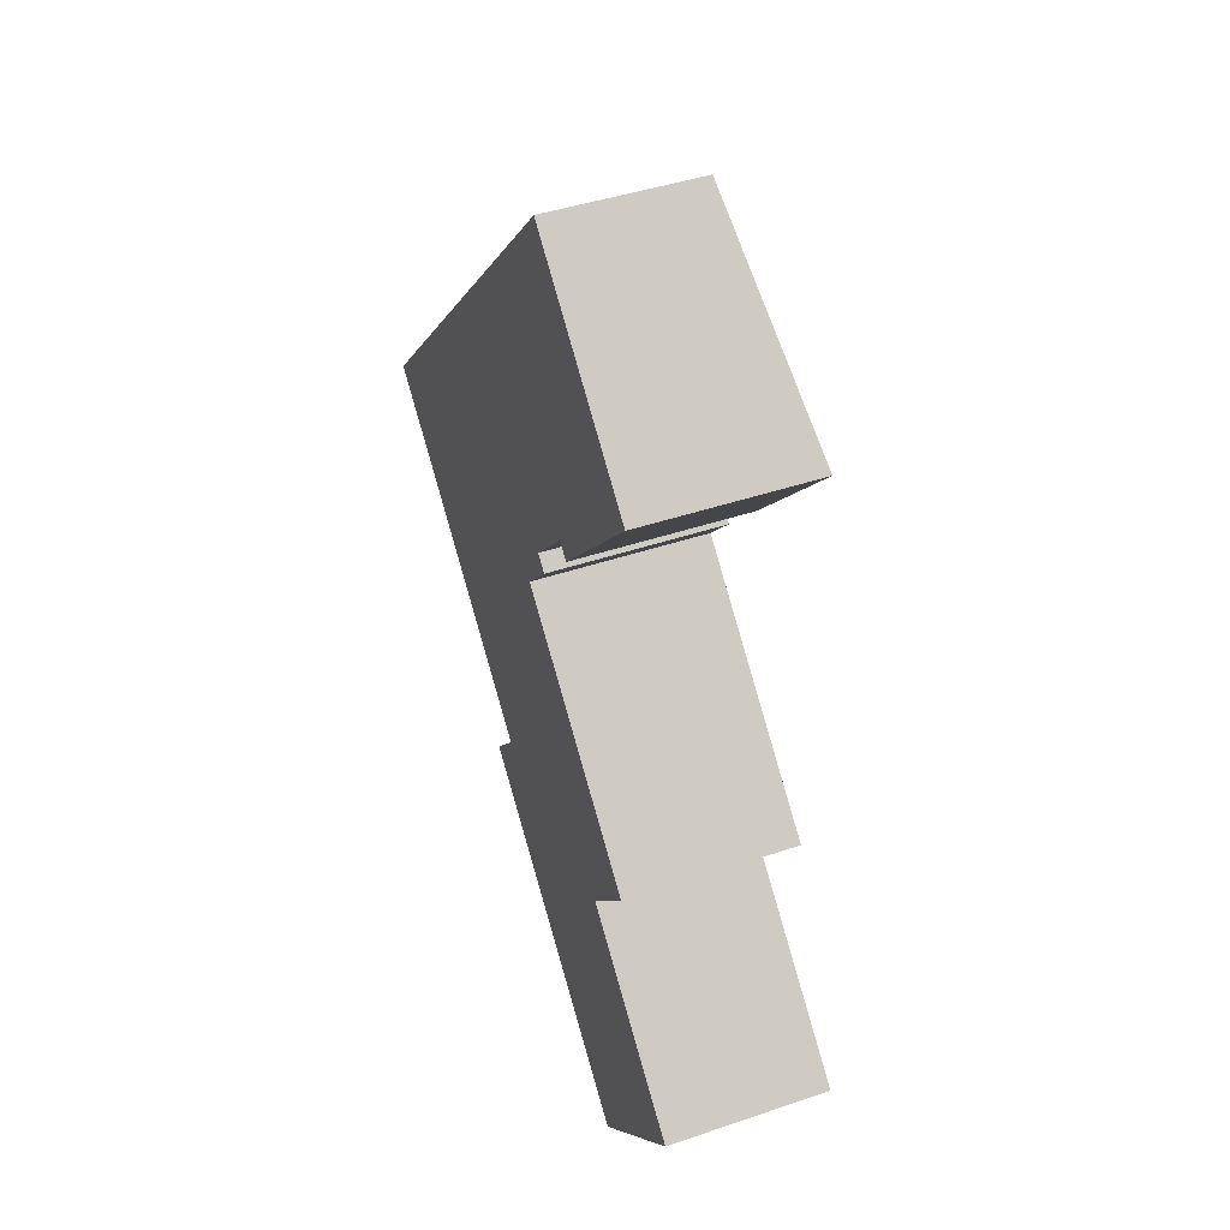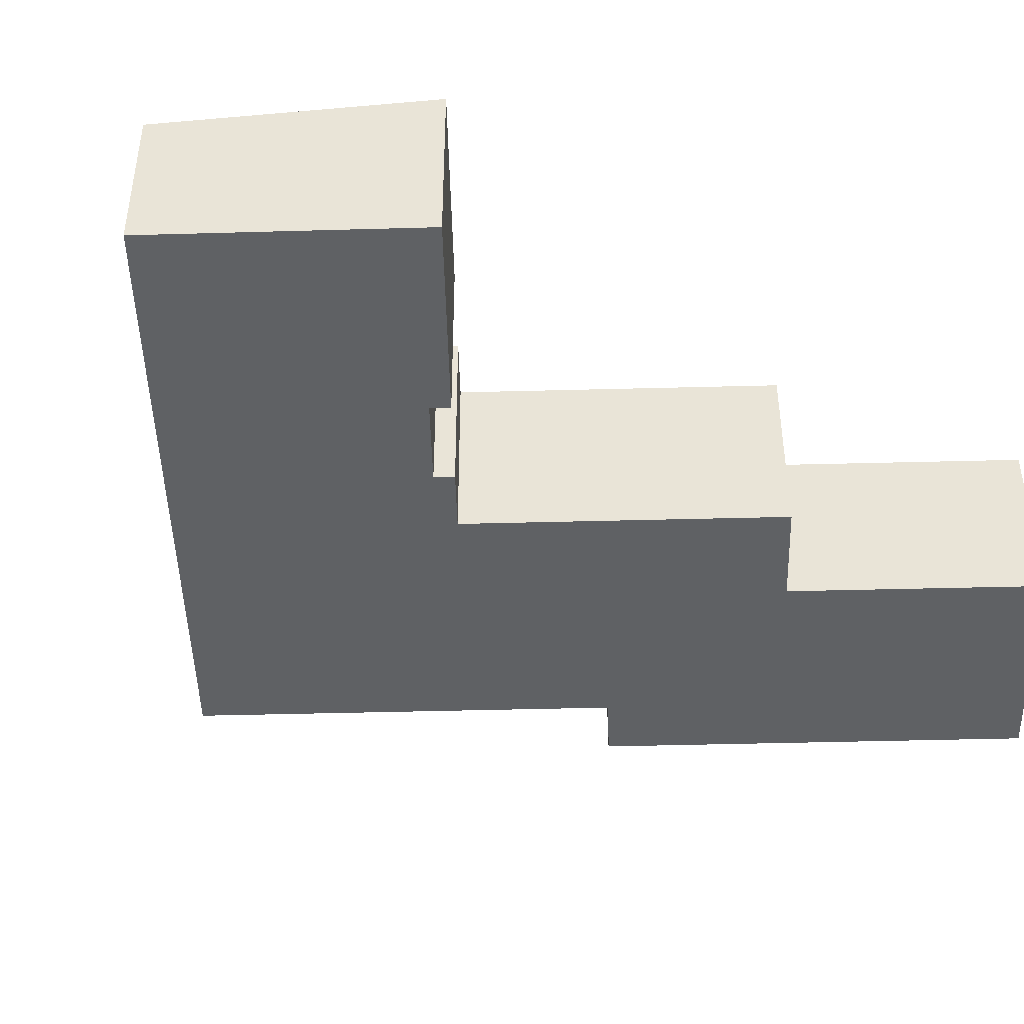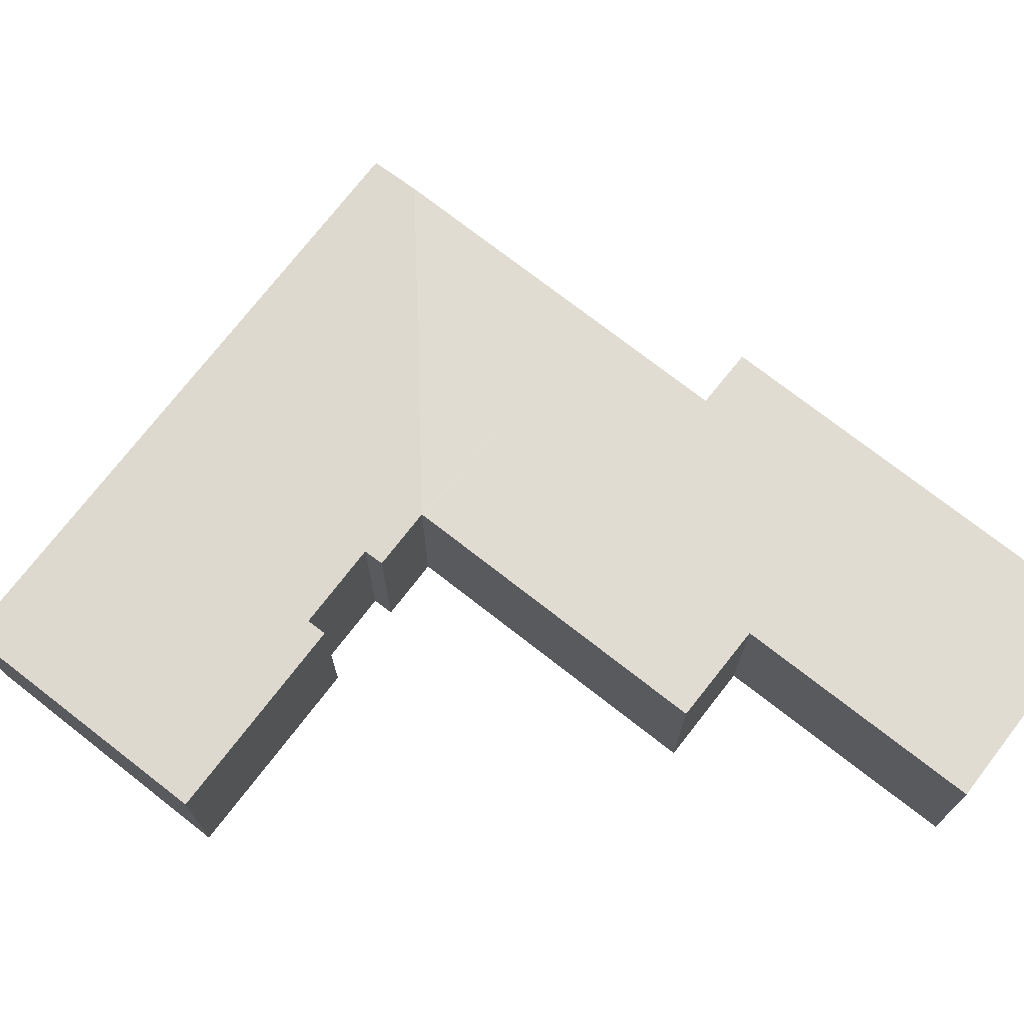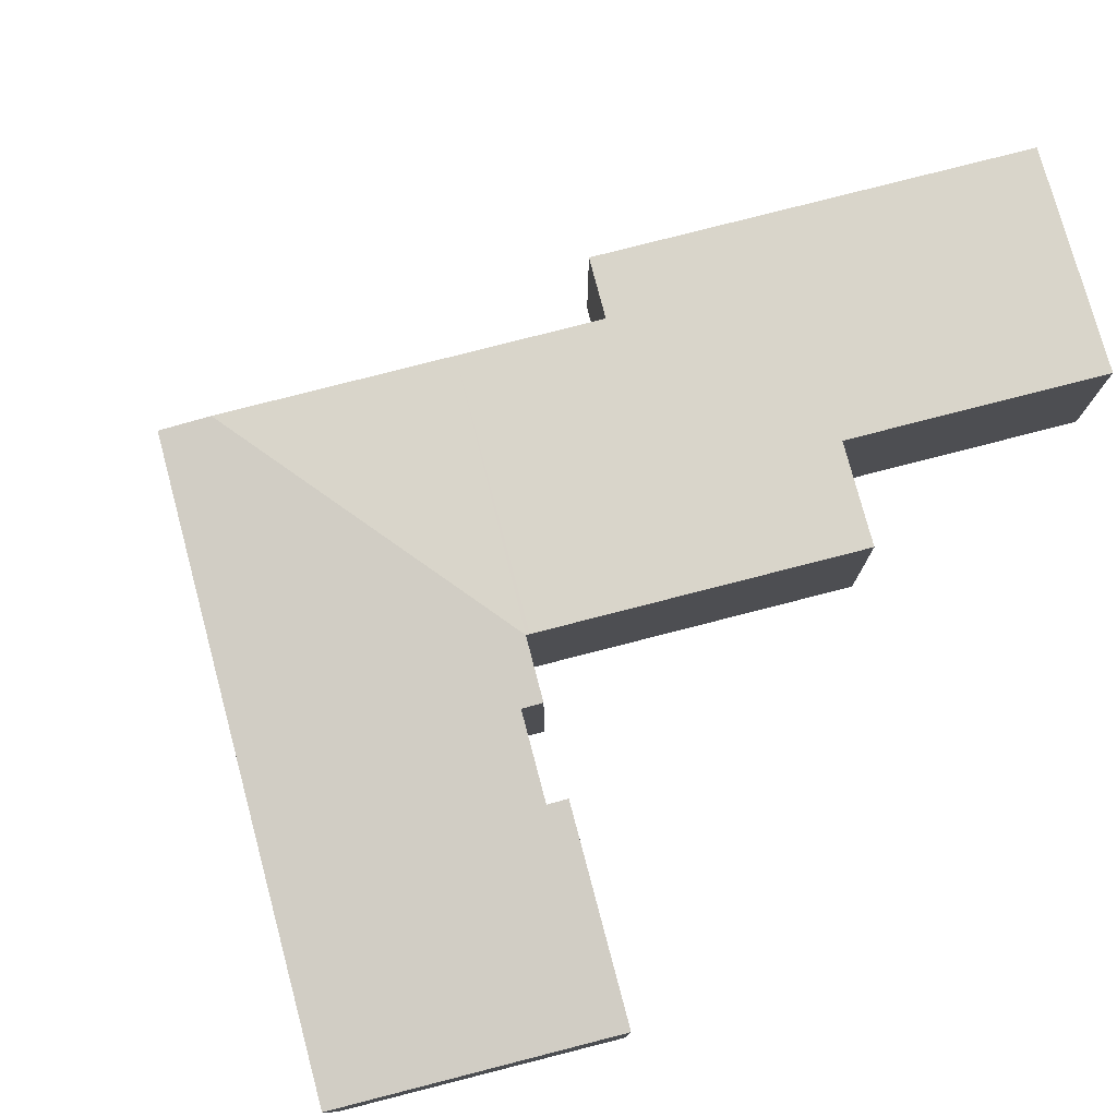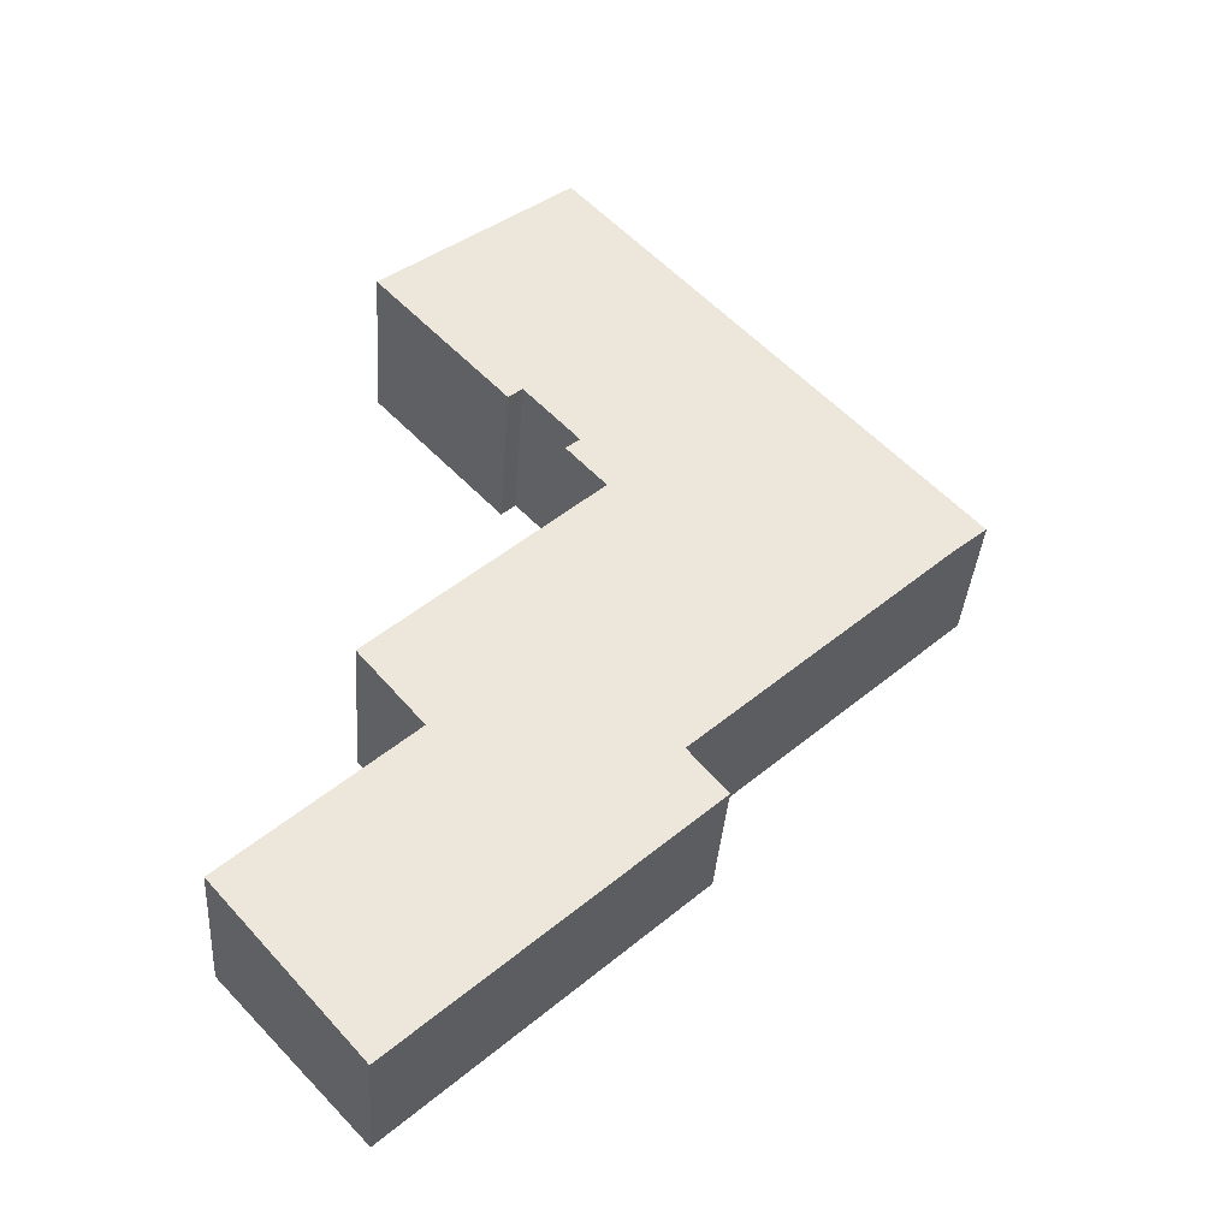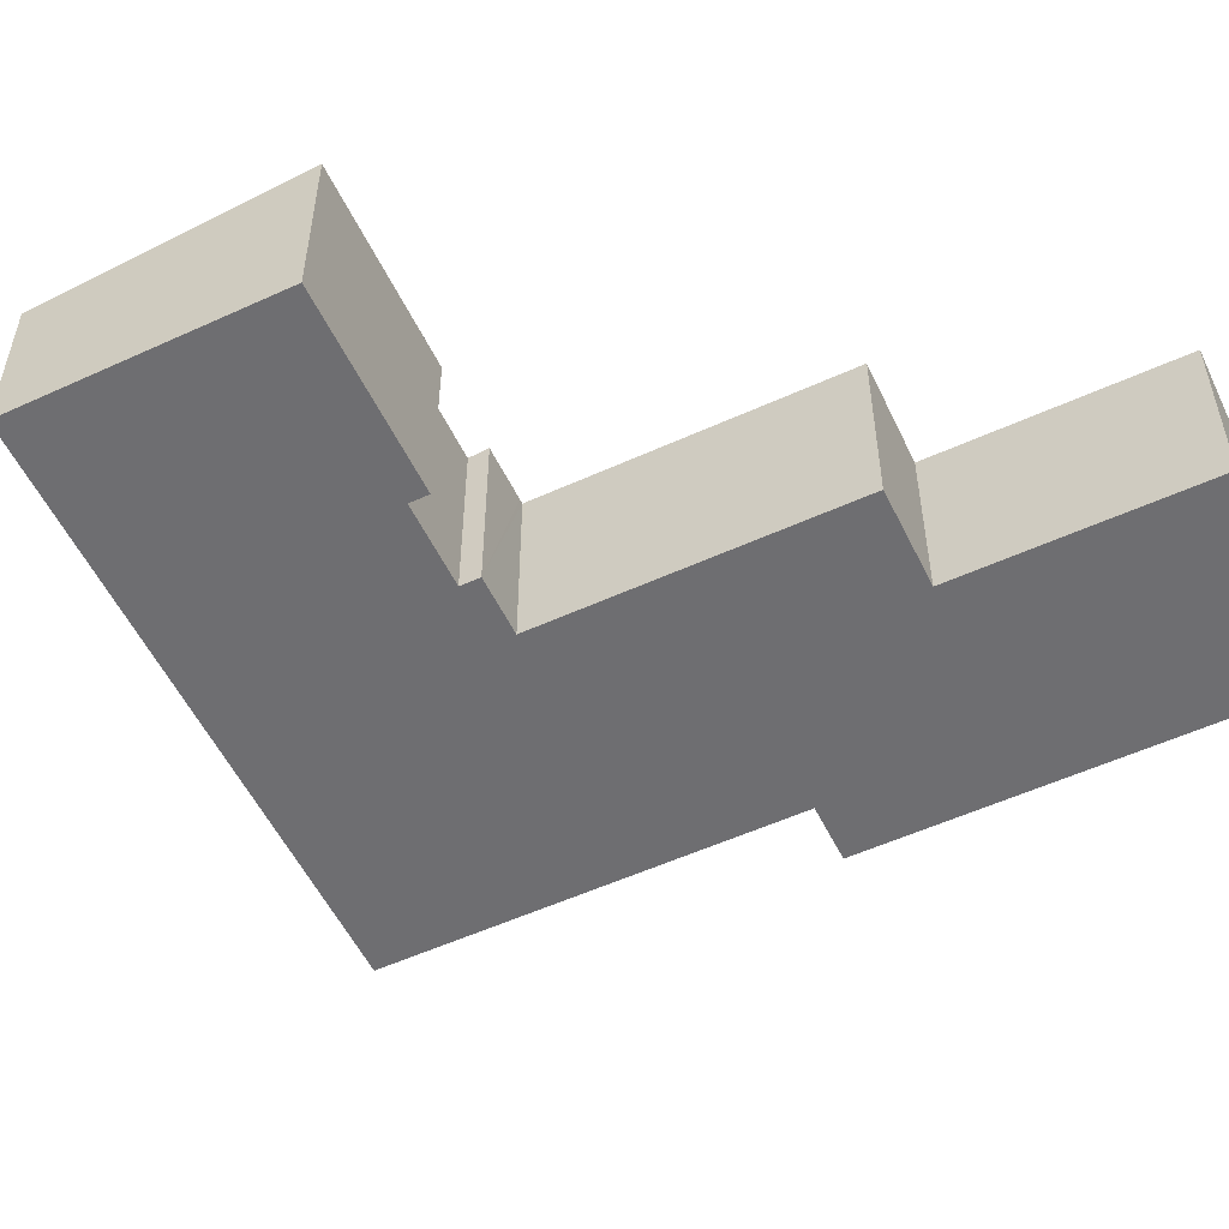
<metadata>
{"format":"obj","ext":"obj","renderer":"f3d","projection":"perspective","resolution":1024,"background":"white","views":[{"elev":43.1,"azim":68.0,"up":"+Z"},{"elev":-45.9,"azim":44.1,"up":"+Y"},{"elev":73.4,"azim":80.4,"up":"+Y"},{"elev":78.8,"azim":28.0,"up":"+Y"},{"elev":-36.7,"azim":175.9,"up":"+Z"},{"elev":-54.4,"azim":68.2,"up":"+Y"}]}
</metadata>
<code>
v  9.487 4.652 0.393
v  10.08 4.602 1.773
v  10.45 4.652 1.434
v  11.89 4.652 3
v  10.37 3.979 11.24
v  15.35 4.654 6.722
v  11.53 4.603 3.336
v  5.566 3.979 6.031
v  9.416 4.652 0.317
v  0.91 4.103 -0.83
v  4.532 3.979 4.911
v  0 3.979 2.436e-16
v  14.28 3.977 -15.05
v  13.49 4.444 -6.787
v  18.06 4.443 -10.96
v  6.56 3.977 -8.01
v  7.571 4.103 -6.902
v  9.483 4.653 0.256
v  15.18 4.653 -4.943
v  5.022 4.103 -4.578
v  11.89 -1.837e-16 3
v  11.53 -2.043e-16 3.336
v  14.28 9.217e-16 -15.05
v  6.56 4.905e-16 -8.01
v  7.571 4.226e-16 -6.902
v  5.022 2.803e-16 -4.578
v  0.91 5.082e-17 -0.83
v  0 0 0
v  10.08 -1.086e-16 1.773
v  10.45 -8.781e-17 1.434
v  9.416 -1.941e-17 0.317
v  9.487 -2.406e-17 0.393
v  15.18 3.027e-16 -4.943
v  13.49 4.156e-16 -6.787
v  18.06 6.712e-16 -10.96
v  15.35 -4.116e-16 6.722
v  9.483 -1.568e-17 0.256
v  10.37 -6.881e-16 11.24
v  4.532 -3.007e-16 4.911
v  5.566 -3.693e-16 6.031
g defaultobject
f 1 2 3
f 4 5 6
f 5 4 7
f 5 7 2
f 5 2 8
f 8 2 1
f 8 1 9
f 8 9 10
f 8 10 11
f 11 10 12
f 13 14 15
f 14 13 16
f 14 16 17
f 14 18 19
f 18 14 17
f 18 17 20
f 18 20 9
f 9 20 10
f 21 7 4
f 7 21 22
f 23 16 13
f 16 23 24
f 25 20 17
f 20 25 26
f 20 26 10
f 10 26 27
f 10 27 12
f 12 27 28
f 22 2 7
f 2 22 29
f 30 1 3
f 1 30 9
f 9 30 31
f 31 30 32
f 33 14 19
f 14 33 34
f 35 13 15
f 13 35 23
f 36 4 6
f 4 36 21
f 2 30 3
f 30 2 29
f 31 18 9
f 18 31 19
f 19 31 33
f 33 31 37
f 34 15 14
f 15 34 35
f 5 36 6
f 36 5 38
f 16 25 17
f 25 16 24
f 28 11 12
f 11 28 39
f 11 39 8
f 8 39 5
f 5 39 40
f 5 40 38
f 36 22 21
f 35 24 23
f 24 35 34
f 24 34 33
f 24 33 25
f 25 33 26
f 26 33 37
f 26 37 27
f 27 37 31
f 27 31 32
f 27 32 30
f 27 30 28
f 28 30 29
f 28 29 22
f 28 22 39
f 39 22 36
f 39 36 40
f 40 36 38

</code>
